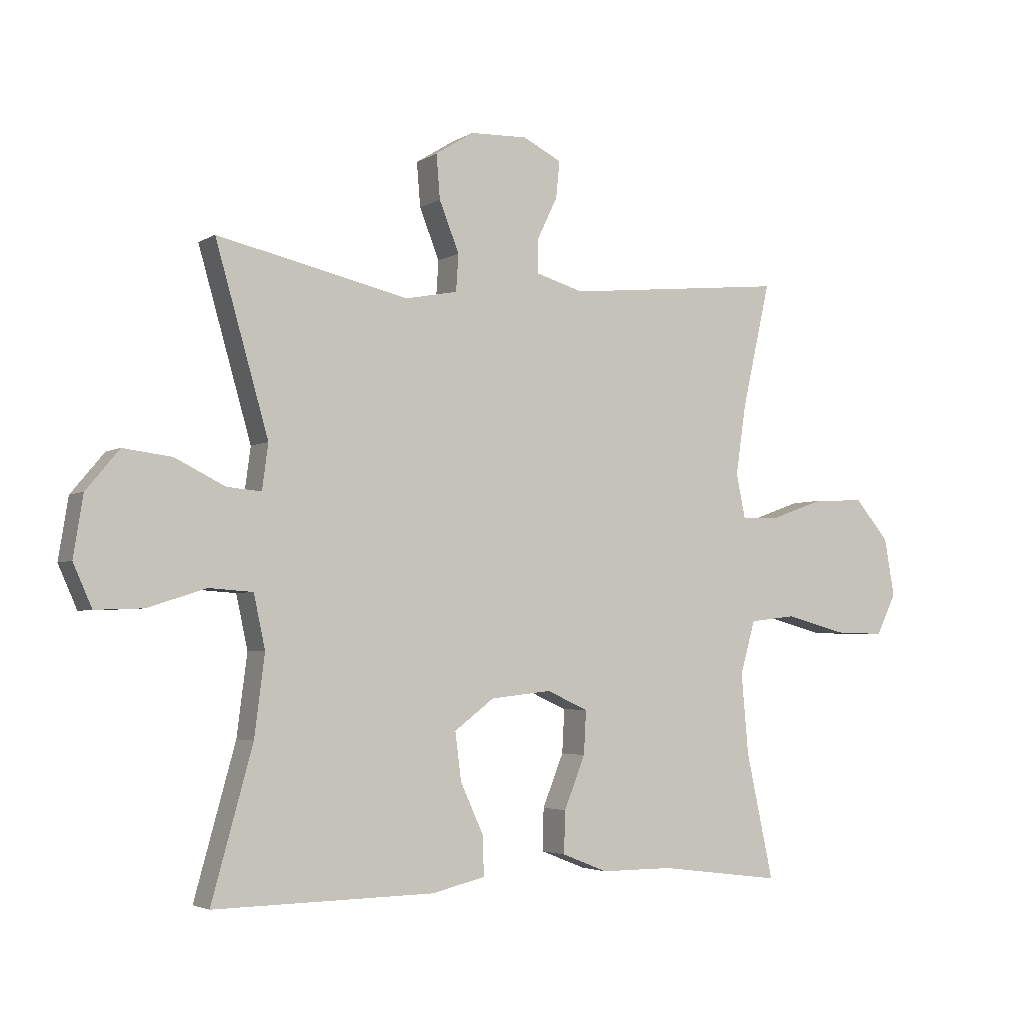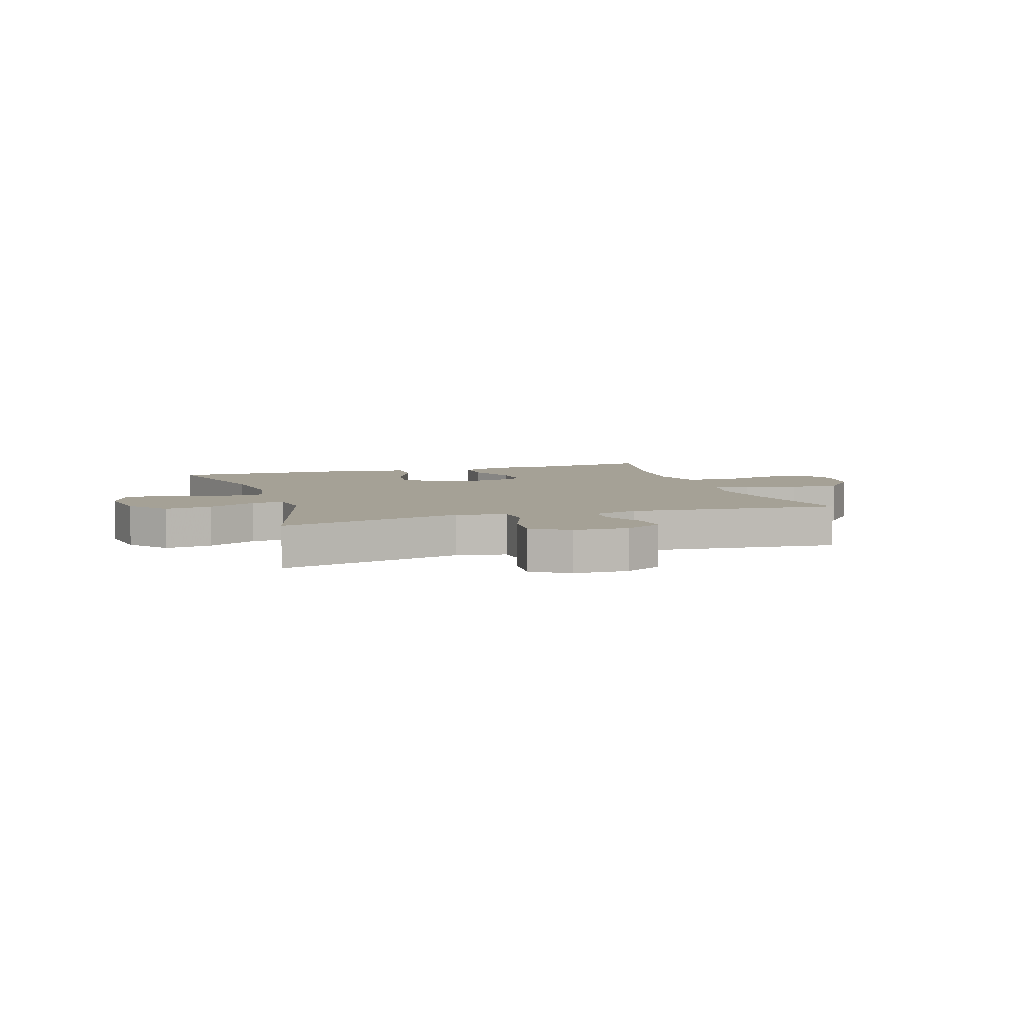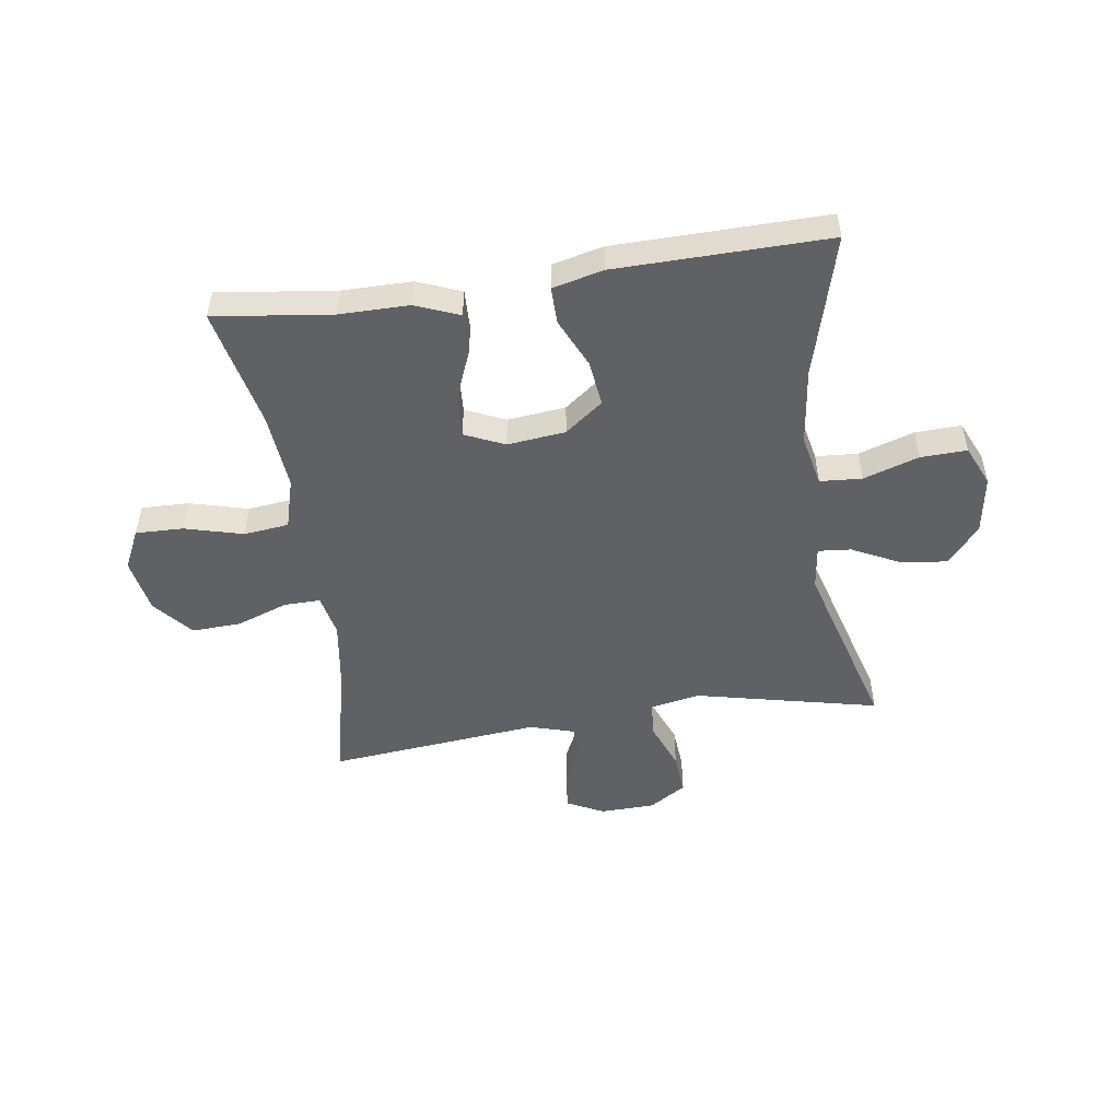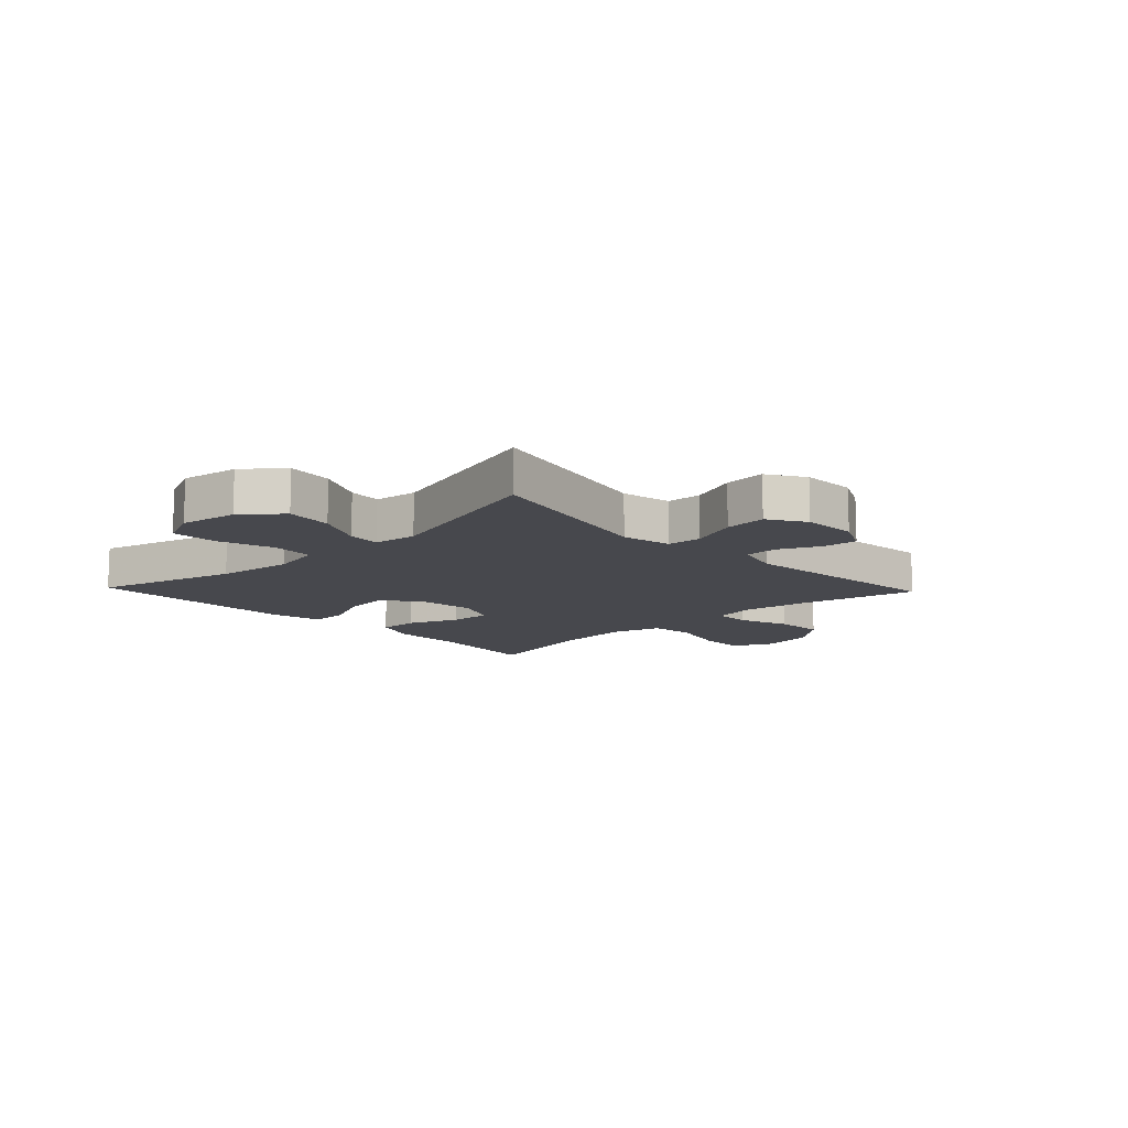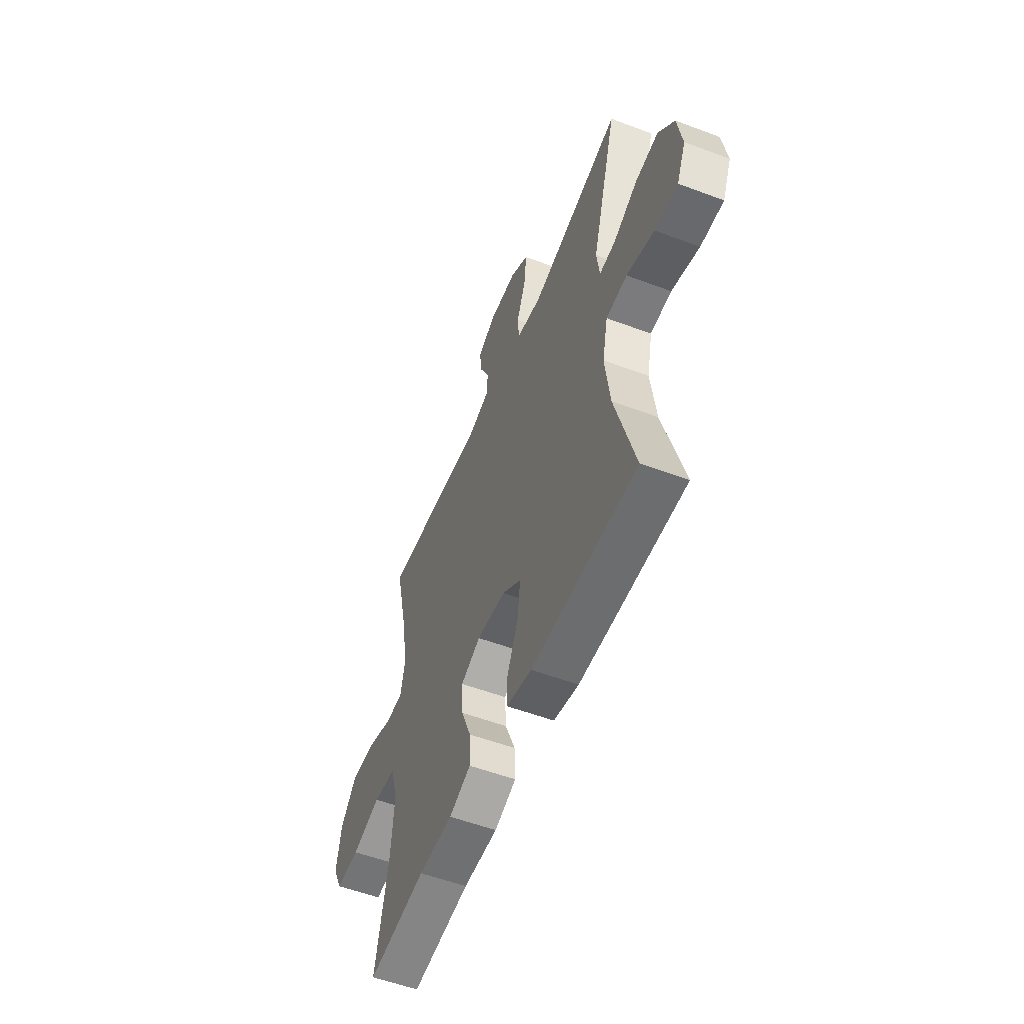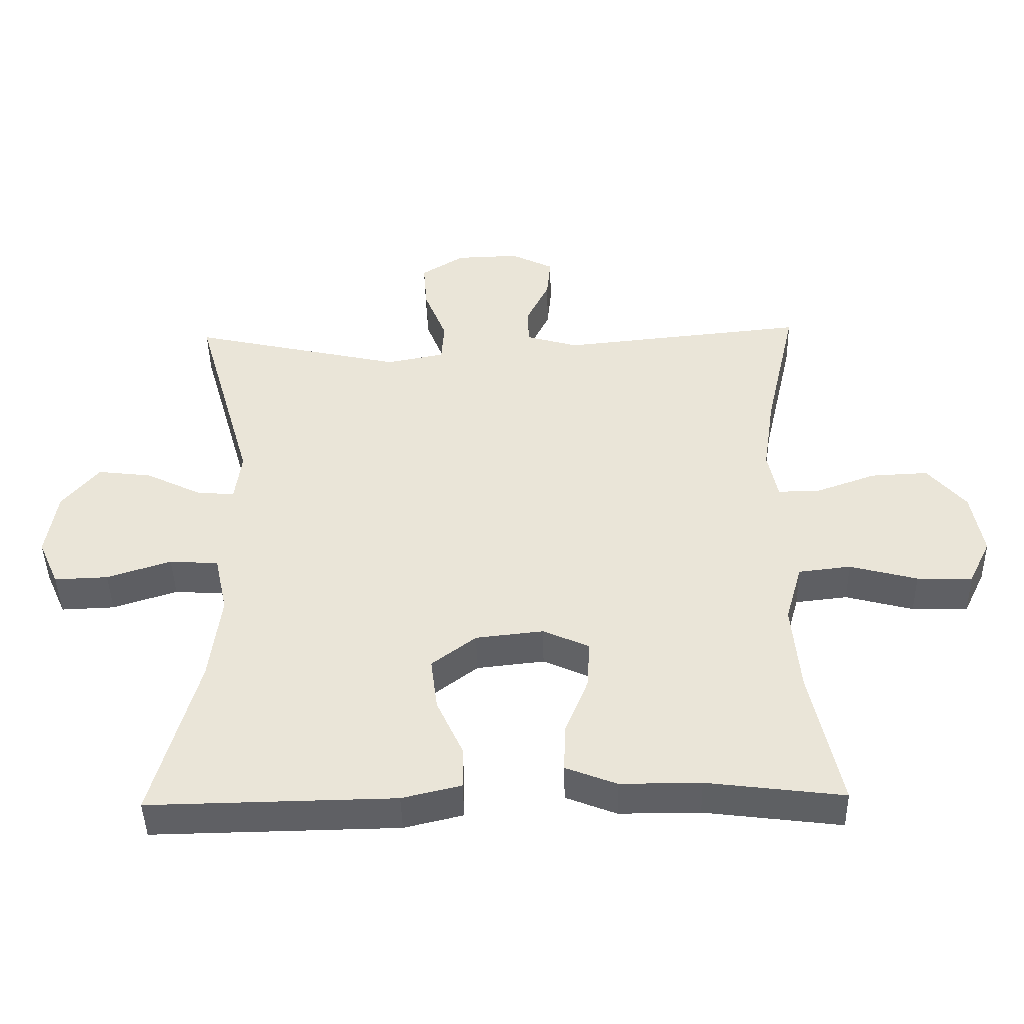
<metadata>
{"format":"obj","ext":"obj","renderer":"f3d","projection":"perspective","resolution":1024,"background":"white","views":[{"elev":-3.6,"azim":-28.6,"up":"+Z"},{"elev":6.1,"azim":-17.9,"up":"+Y"},{"elev":-50.4,"azim":-171.7,"up":"+Y"},{"elev":-11.8,"azim":-46.5,"up":"+Y"},{"elev":-54.8,"azim":-111.7,"up":"+Z"},{"elev":-44.3,"azim":1.3,"up":"+Z"}]}
</metadata>
<code>
v 0.5 0.07 0.5
v 0.453 0.07 0.293
v 0.436 0.07 0.177
v 0.451 0.07 0.104
v 0.514 0.07 0.105
v 0.603 0.07 0.137
v 0.689 0.07 0.141
v 0.746 0.07 0.074
v 0.763 0.07 -0.022
v 0.73 0.07 -0.09
v 0.647 0.07 -0.088
v 0.546 0.07 -0.061
v 0.468 0.07 -0.07
v 0.443 0.07 -0.158
v 0.455 0.07 -0.292
v 0.5 0.07 -0.5
v 0.296 0.07 -0.474
v 0.176 0.07 -0.474
v 0.1 0.07 -0.444
v 0.102 0.07 -0.374
v 0.137 0.07 -0.287
v 0.141 0.07 -0.215
v 0.072 0.07 -0.184
v -0.029 0.07 -0.195
v -0.095 0.07 -0.245
v -0.085 0.07 -0.324
v -0.046 0.07 -0.409
v -0.045 0.07 -0.473
v -0.133 0.07 -0.494
v -0.5 0.07 -0.5
v -0.432 0.07 -0.254
v -0.415 0.07 -0.121
v -0.434 0.07 -0.033
v -0.507 0.07 -0.028
v -0.603 0.07 -0.059
v -0.683 0.07 -0.062
v -0.714 0.07 0.008
v -0.698 0.07 0.108
v -0.643 0.07 0.174
v -0.562 0.07 0.164
v -0.479 0.07 0.123
v -0.422 0.07 0.118
v -0.412 0.07 0.193
v -0.5 0.07 0.5
v -0.182 0.07 0.428
v -0.095 0.07 0.445
v -0.091 0.07 0.506
v -0.124 0.07 0.589
v -0.13 0.07 0.662
v -0.066 0.07 0.702
v 0.029 0.07 0.705
v 0.093 0.07 0.673
v 0.087 0.07 0.612
v 0.053 0.07 0.542
v 0.054 0.07 0.486
v 0.132 0.07 0.463
v 0.5 0 0.5
v 0.453 0 0.293
v 0.436 0 0.177
v 0.451 0 0.104
v 0.514 0 0.105
v 0.603 0 0.137
v 0.689 0 0.141
v 0.746 0 0.074
v 0.763 0 -0.022
v 0.73 0 -0.09
v 0.647 0 -0.088
v 0.546 0 -0.061
v 0.468 0 -0.07
v 0.443 0 -0.158
v 0.455 0 -0.292
v 0.5 0 -0.5
v 0.296 0 -0.474
v 0.176 0 -0.474
v 0.1 0 -0.444
v 0.102 0 -0.374
v 0.137 0 -0.287
v 0.141 0 -0.215
v 0.072 0 -0.184
v -0.029 0 -0.195
v -0.095 0 -0.245
v -0.085 0 -0.324
v -0.046 0 -0.409
v -0.045 0 -0.473
v -0.133 0 -0.494
v -0.5 0 -0.5
v -0.432 0 -0.254
v -0.415 0 -0.121
v -0.434 0 -0.033
v -0.507 0 -0.028
v -0.603 0 -0.059
v -0.683 0 -0.062
v -0.714 0 0.008
v -0.698 0 0.108
v -0.643 0 0.174
v -0.562 0 0.164
v -0.479 0 0.123
v -0.422 0 0.118
v -0.412 0 0.193
v -0.5 0 0.5
v -0.182 0 0.428
v -0.095 0 0.445
v -0.091 0 0.506
v -0.124 0 0.589
v -0.13 0 0.662
v -0.066 0 0.702
v 0.029 0 0.705
v 0.093 0 0.673
v 0.087 0 0.612
v 0.053 0 0.542
v 0.054 0 0.486
v 0.132 0 0.463
f 52 53 54
f 51 52 54
f 50 51 54
f 49 50 54
f 48 49 54
f 47 48 54
f 46 47 54 55
f 43 44 45
f 42 43 45 46
f 39 40 41
f 38 39 41
f 37 38 41
f 36 37 41
f 35 36 41
f 34 35 41
f 33 34 41 42
f 46 55 56
f 42 46 56
f 33 42 56
f 32 33 56
f 29 30 31
f 28 29 31
f 27 28 31
f 26 27 31
f 19 20 21
f 18 19 21
f 17 18 21
f 17 21 22
f 16 17 22
f 15 16 22
f 14 15 22 23
f 10 11 12
f 9 10 12
f 8 9 12
f 7 8 12
f 6 7 12
f 5 6 12
f 4 5 12 13
f 13 14 23
f 4 13 23
f 3 4 23
f 56 1 2
f 3 23 24
f 2 3 24
f 56 2 24
f 32 56 24
f 25 26 31 32
f 24 25 32
f 110 109 108
f 110 108 107
f 110 107 106
f 110 106 105
f 110 105 104
f 110 104 103
f 111 110 103 102
f 101 100 99
f 102 101 99 98
f 97 96 95
f 97 95 94
f 97 94 93
f 97 93 92
f 97 92 91
f 97 91 90
f 98 97 90 89
f 112 111 102
f 112 102 98
f 112 98 89
f 112 89 88
f 87 86 85
f 87 85 84
f 87 84 83
f 87 83 82
f 77 76 75
f 77 75 74
f 77 74 73
f 78 77 73
f 78 73 72
f 78 72 71
f 79 78 71 70
f 68 67 66
f 68 66 65
f 68 65 64
f 68 64 63
f 68 63 62
f 68 62 61
f 69 68 61 60
f 79 70 69
f 79 69 60
f 79 60 59
f 58 57 112
f 80 79 59
f 80 59 58
f 80 58 112
f 80 112 88
f 88 87 82 81
f 88 81 80
f 1 57 58 2
f 2 58 59 3
f 3 59 60 4
f 4 60 61 5
f 5 61 62 6
f 6 62 63 7
f 7 63 64 8
f 8 64 65 9
f 9 65 66 10
f 10 66 67 11
f 11 67 68 12
f 12 68 69 13
f 13 69 70 14
f 14 70 71 15
f 15 71 72 16
f 16 72 73 17
f 17 73 74 18
f 18 74 75 19
f 19 75 76 20
f 20 76 77 21
f 21 77 78 22
f 22 78 79 23
f 23 79 80 24
f 24 80 81 25
f 25 81 82 26
f 26 82 83 27
f 27 83 84 28
f 28 84 85 29
f 29 85 86 30
f 30 86 87 31
f 31 87 88 32
f 32 88 89 33
f 33 89 90 34
f 34 90 91 35
f 35 91 92 36
f 36 92 93 37
f 37 93 94 38
f 38 94 95 39
f 39 95 96 40
f 40 96 97 41
f 41 97 98 42
f 42 98 99 43
f 43 99 100 44
f 44 100 101 45
f 45 101 102 46
f 46 102 103 47
f 47 103 104 48
f 48 104 105 49
f 49 105 106 50
f 50 106 107 51
f 51 107 108 52
f 52 108 109 53
f 53 109 110 54
f 54 110 111 55
f 55 111 112 56
f 56 112 57 1

</code>
